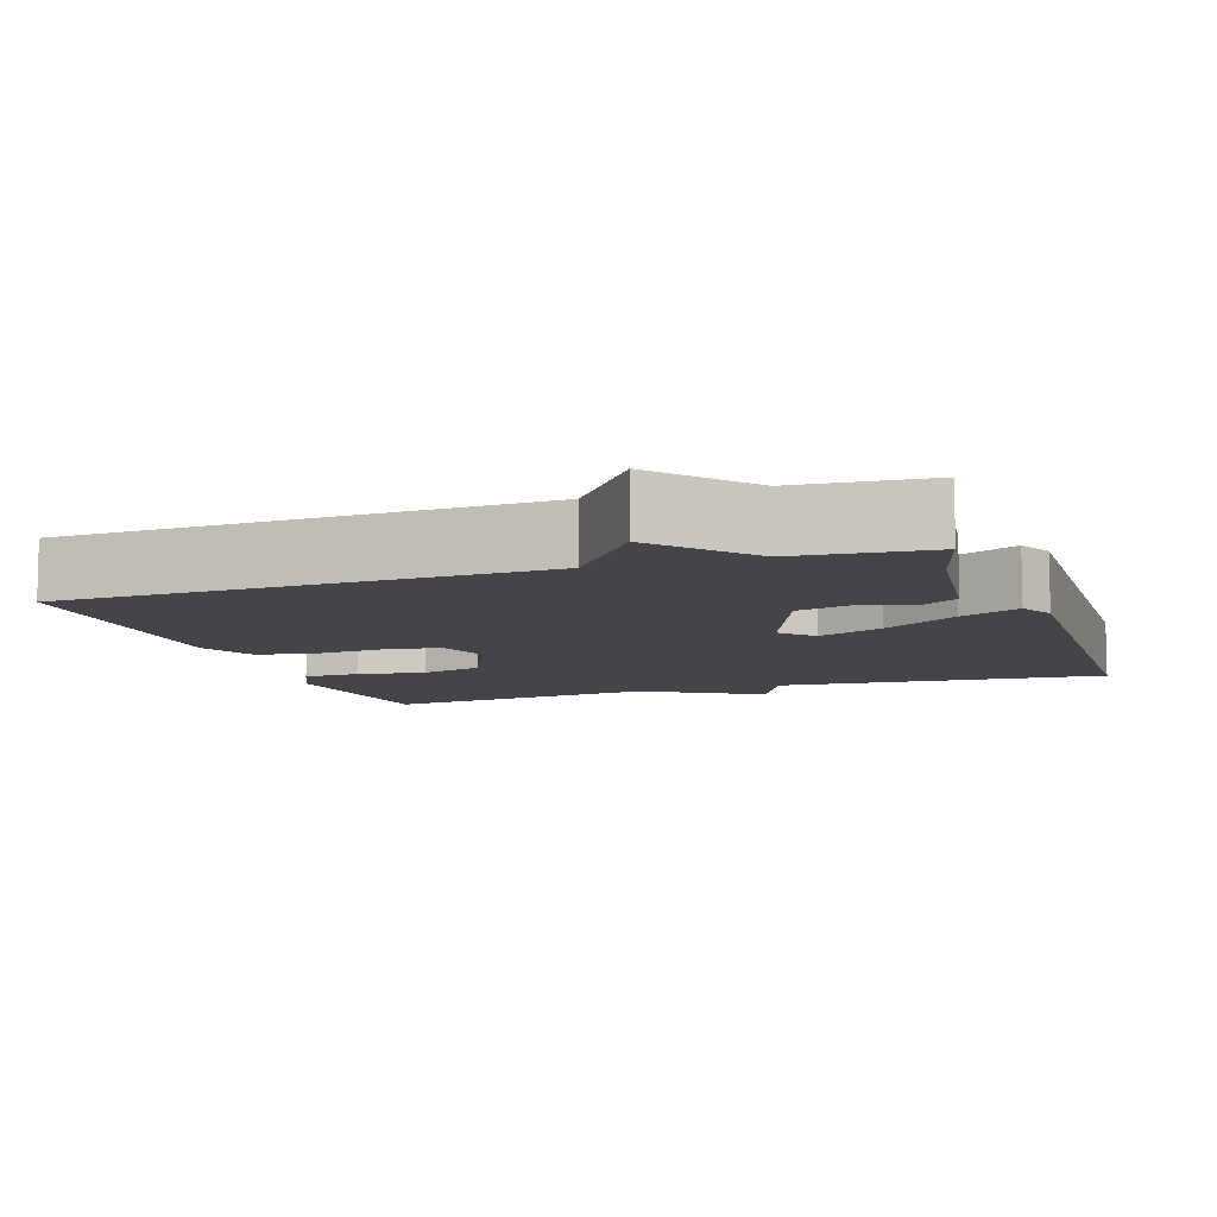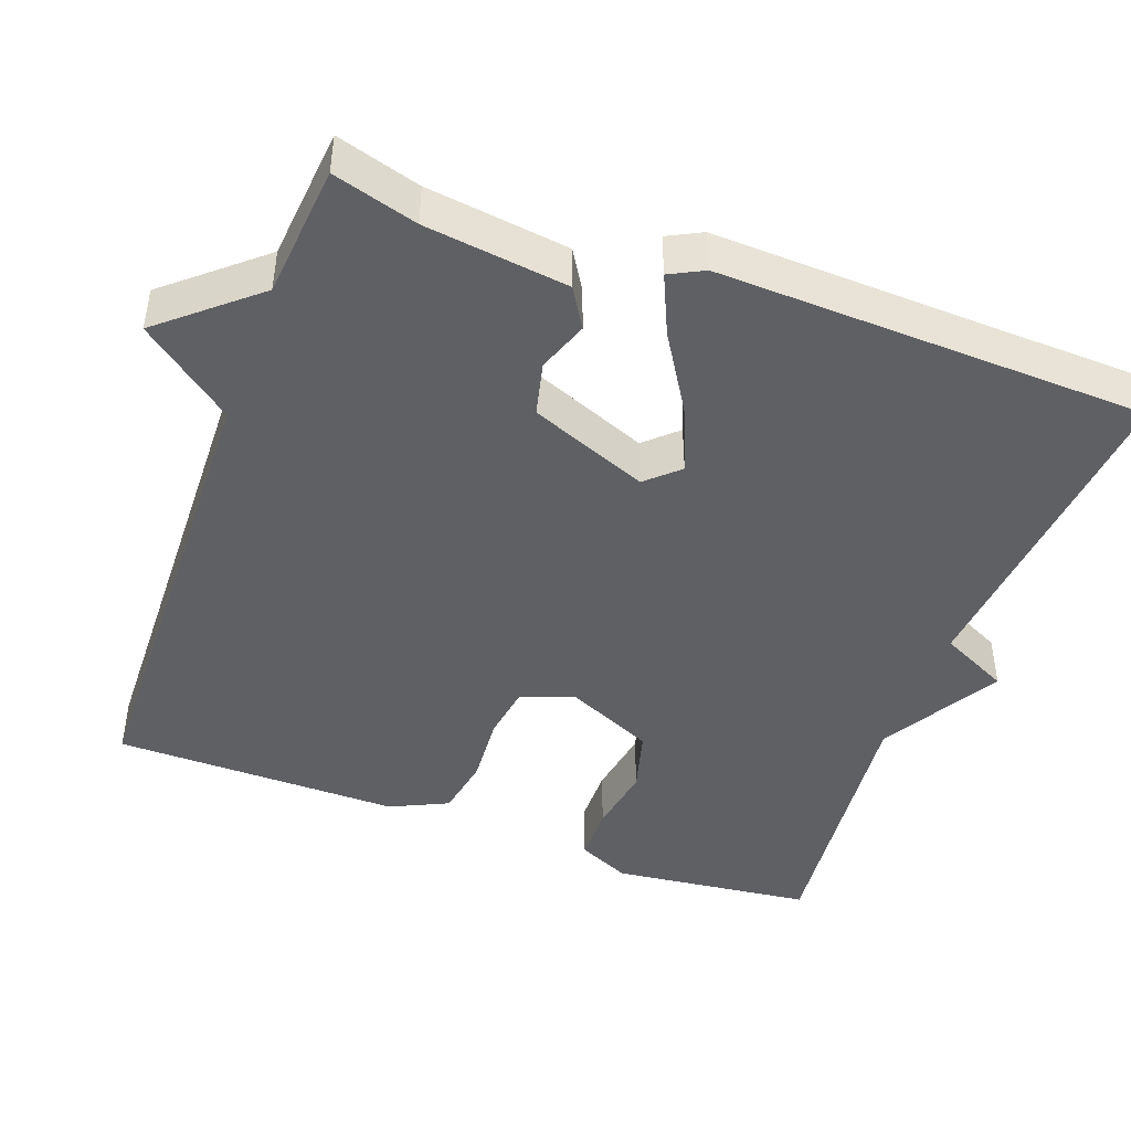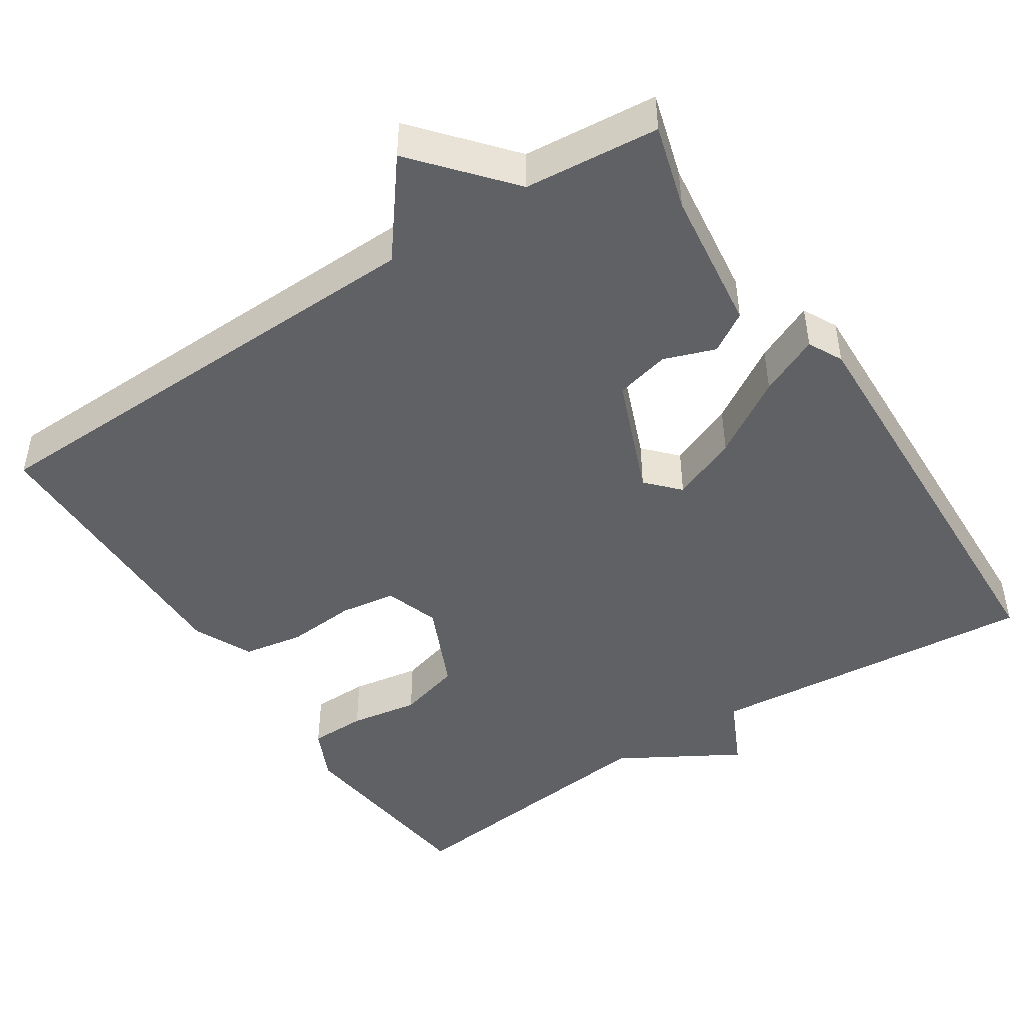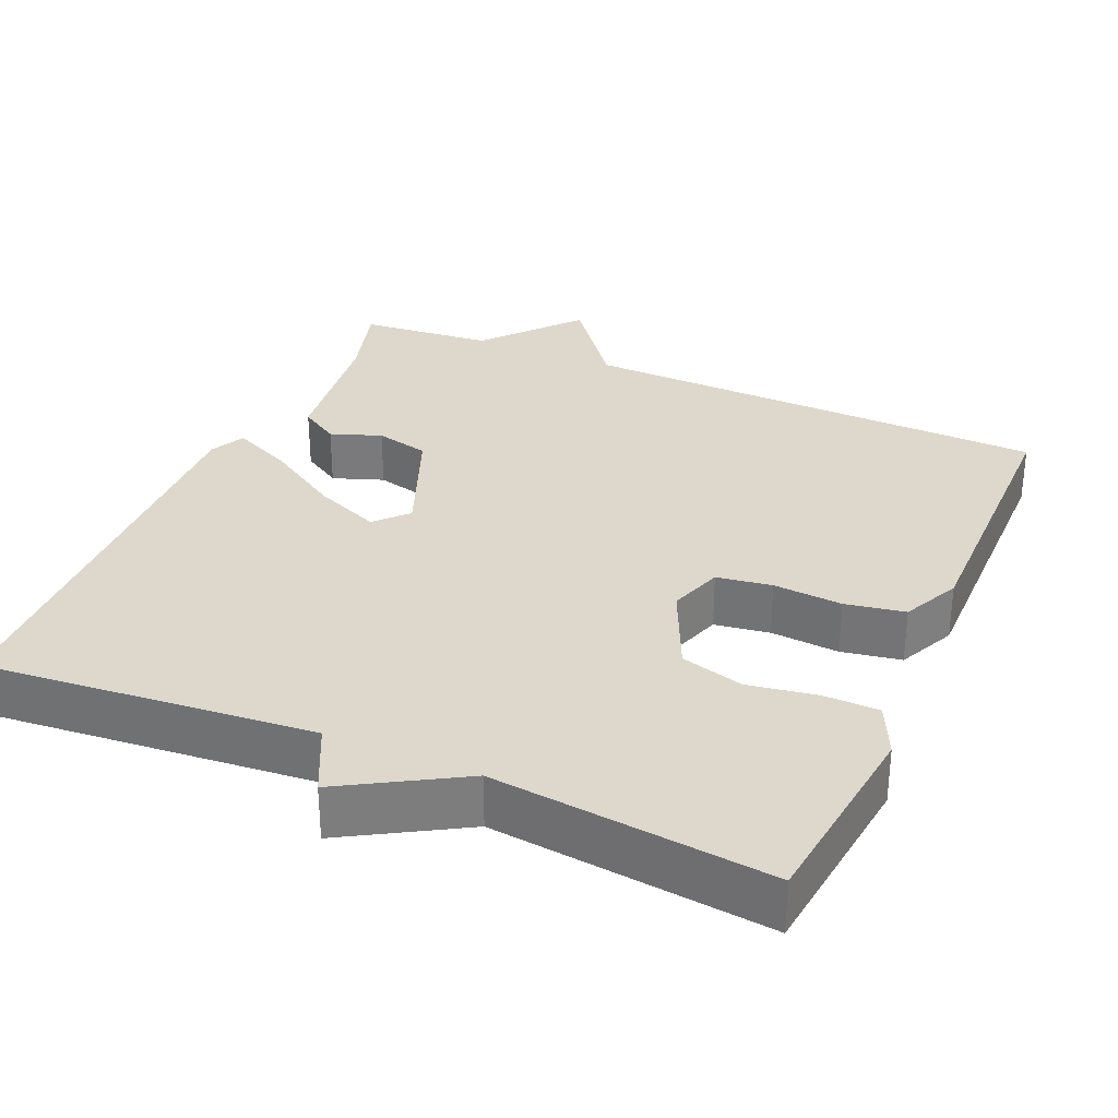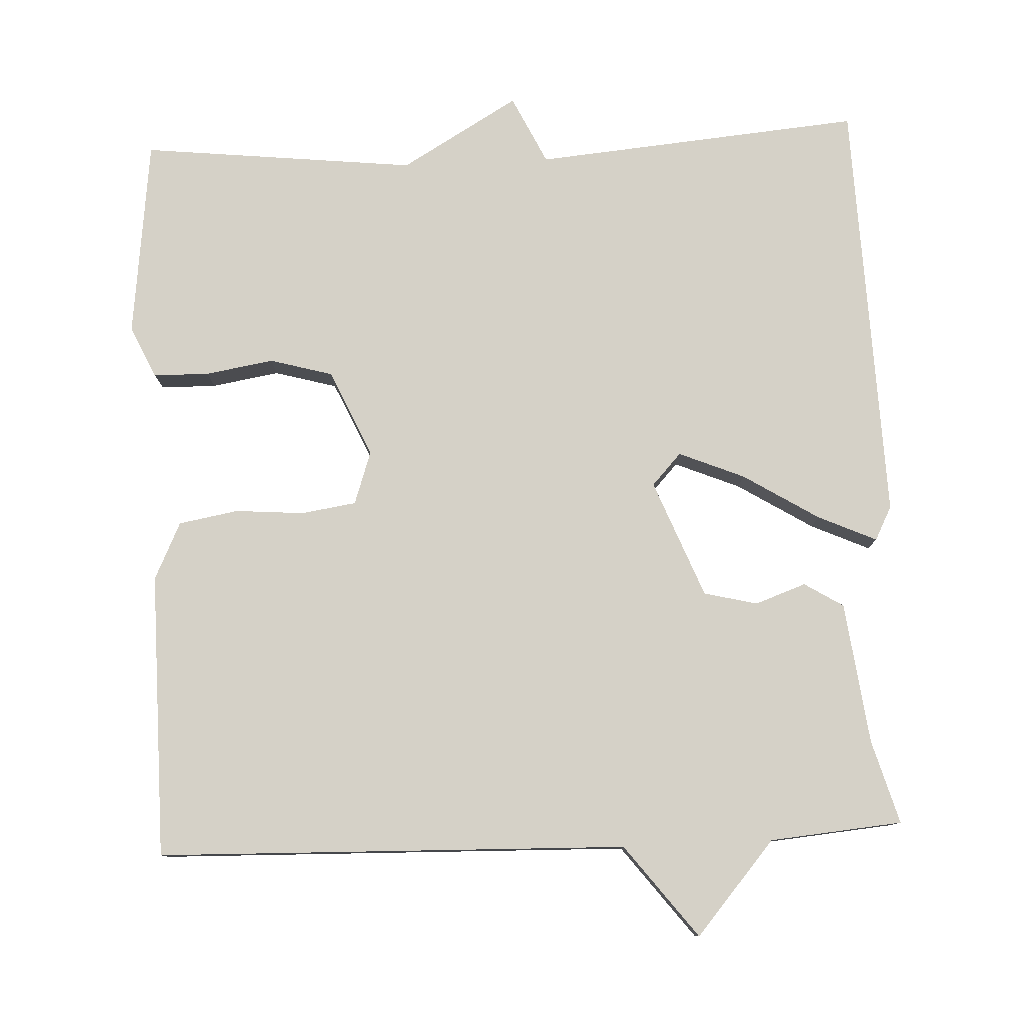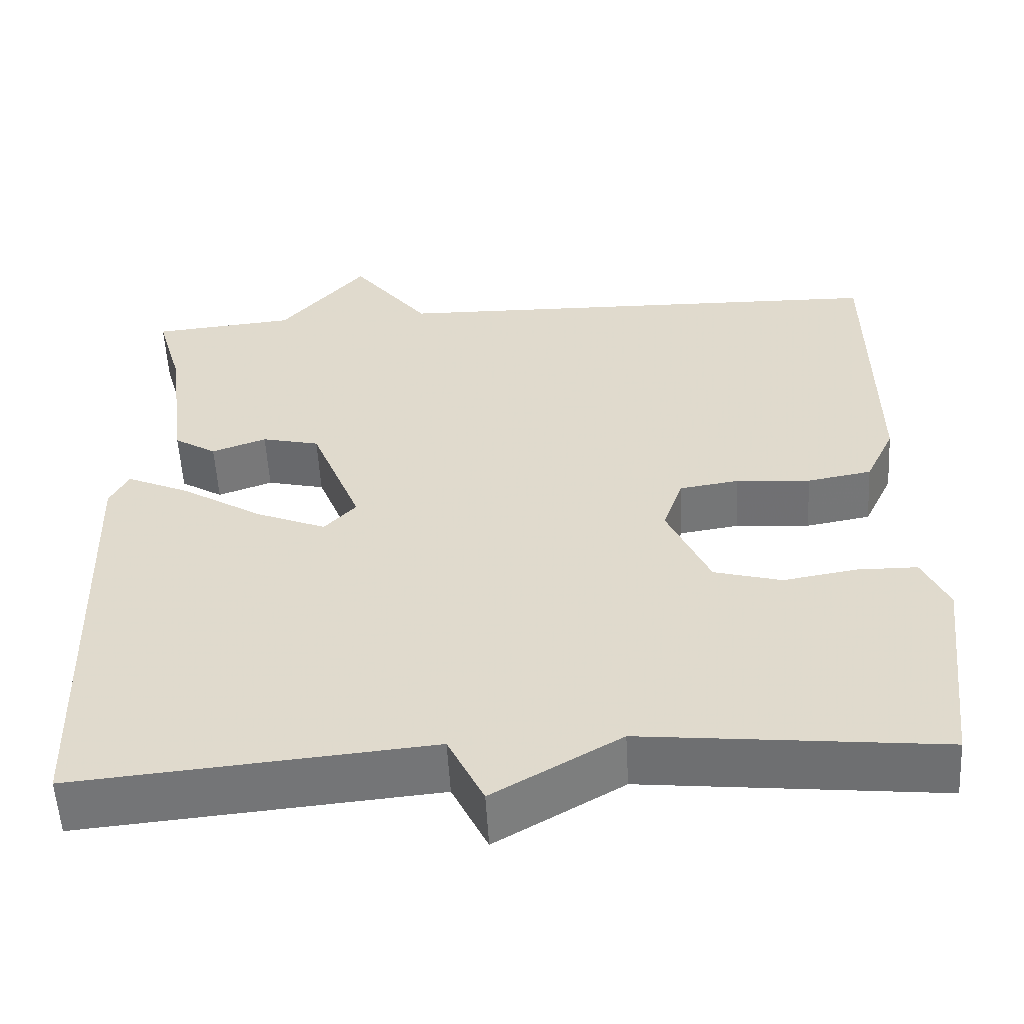
<metadata>
{"format":"obj","ext":"obj","renderer":"f3d","projection":"perspective","resolution":1024,"background":"white","views":[{"elev":-8.8,"azim":18.9,"up":"+Y"},{"elev":-45.0,"azim":69.8,"up":"+Y"},{"elev":-46.5,"azim":33.2,"up":"+Y"},{"elev":31.3,"azim":-156.5,"up":"+Y"},{"elev":79.3,"azim":-2.5,"up":"+Y"},{"elev":-55.8,"azim":-176.8,"up":"+Z"}]}
</metadata>
<code>
v -0.5 0.07 0.5
v 0.124 0.07 0.516
v 0.219 0.07 0.639
v 0.324 0.07 0.516
v 0.5 0.07 0.5
v 0.468 0.07 0.389
v 0.444 0.07 0.201
v 0.392 0.07 0.169
v 0.325 0.07 0.193
v 0.254 0.07 0.176
v 0.192 0.07 0.02
v 0.231 0.07 -0.022
v 0.318 0.07 0.014
v 0.418 0.07 0.076
v 0.496 0.07 0.111
v 0.519 0.07 0.066
v 0.5 0.07 -0.5
v 0.065 0.07 -0.461
v 0.021 0.07 -0.552
v -0.135 0.07 -0.461
v -0.5 0.07 -0.5
v -0.531 0.07 -0.236
v -0.499 0.07 -0.167
v -0.425 0.07 -0.166
v -0.335 0.07 -0.181
v -0.252 0.07 -0.158
v -0.2 0.07 -0.043
v -0.224 0.07 0.028
v -0.297 0.07 0.039
v -0.388 0.07 0.032
v -0.467 0.07 0.046
v -0.503 0.07 0.122
v -0.5 0 0.5
v 0.124 0 0.516
v 0.219 0 0.639
v 0.324 0 0.516
v 0.5 0 0.5
v 0.468 0 0.389
v 0.444 0 0.201
v 0.392 0 0.169
v 0.325 0 0.193
v 0.254 0 0.176
v 0.192 0 0.02
v 0.231 0 -0.022
v 0.318 0 0.014
v 0.418 0 0.076
v 0.496 0 0.111
v 0.519 0 0.066
v 0.5 0 -0.5
v 0.065 0 -0.461
v 0.021 0 -0.552
v -0.135 0 -0.461
v -0.5 0 -0.5
v -0.531 0 -0.236
v -0.499 0 -0.167
v -0.425 0 -0.166
v -0.335 0 -0.181
v -0.252 0 -0.158
v -0.2 0 -0.043
v -0.224 0 0.028
v -0.297 0 0.039
v -0.388 0 0.032
v -0.467 0 0.046
v -0.503 0 0.122
f 32 1 2
f 31 32 2
f 30 31 2
f 29 30 2
f 28 29 2
f 2 3 4
f 28 2 4
f 27 28 4
f 4 5 6
f 27 4 6
f 26 27 6
f 23 24 25
f 22 23 25
f 21 22 25
f 20 21 25
f 20 25 26
f 19 20 26
f 18 19 26
f 16 17 18
f 15 16 18
f 14 15 18
f 13 14 18
f 12 13 18
f 11 12 18 26
f 10 11 26
f 6 7 8 9
f 6 9 10
f 6 10 26
f 34 33 64
f 34 64 63
f 34 63 62
f 34 62 61
f 34 61 60
f 36 35 34
f 36 34 60
f 36 60 59
f 38 37 36
f 38 36 59
f 38 59 58
f 57 56 55
f 57 55 54
f 57 54 53
f 57 53 52
f 58 57 52
f 58 52 51
f 58 51 50
f 50 49 48
f 50 48 47
f 50 47 46
f 50 46 45
f 50 45 44
f 58 50 44 43
f 58 43 42
f 41 40 39 38
f 42 41 38
f 58 42 38
f 1 33 34 2
f 2 34 35 3
f 3 35 36 4
f 4 36 37 5
f 5 37 38 6
f 6 38 39 7
f 7 39 40 8
f 8 40 41 9
f 9 41 42 10
f 10 42 43 11
f 11 43 44 12
f 12 44 45 13
f 13 45 46 14
f 14 46 47 15
f 15 47 48 16
f 16 48 49 17
f 17 49 50 18
f 18 50 51 19
f 19 51 52 20
f 20 52 53 21
f 21 53 54 22
f 22 54 55 23
f 23 55 56 24
f 24 56 57 25
f 25 57 58 26
f 26 58 59 27
f 27 59 60 28
f 28 60 61 29
f 29 61 62 30
f 30 62 63 31
f 31 63 64 32
f 32 64 33 1

</code>
